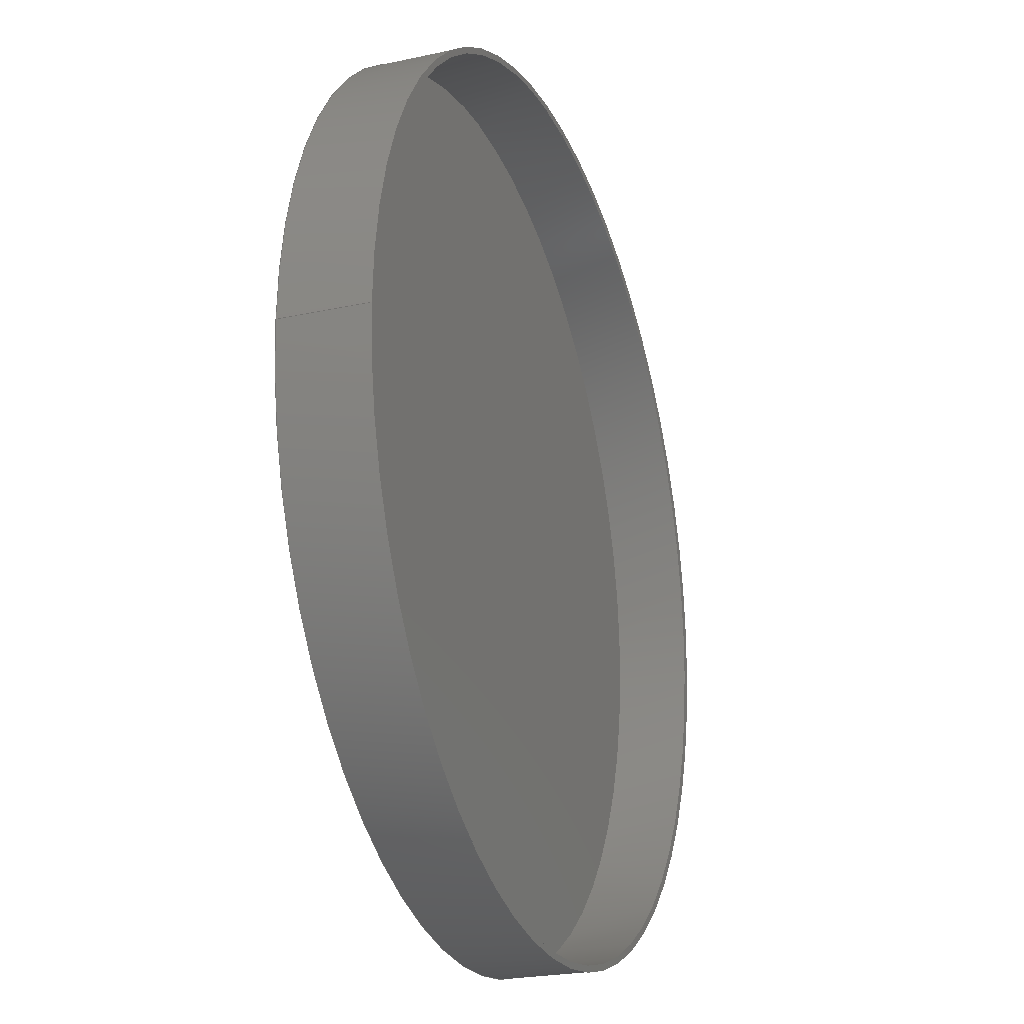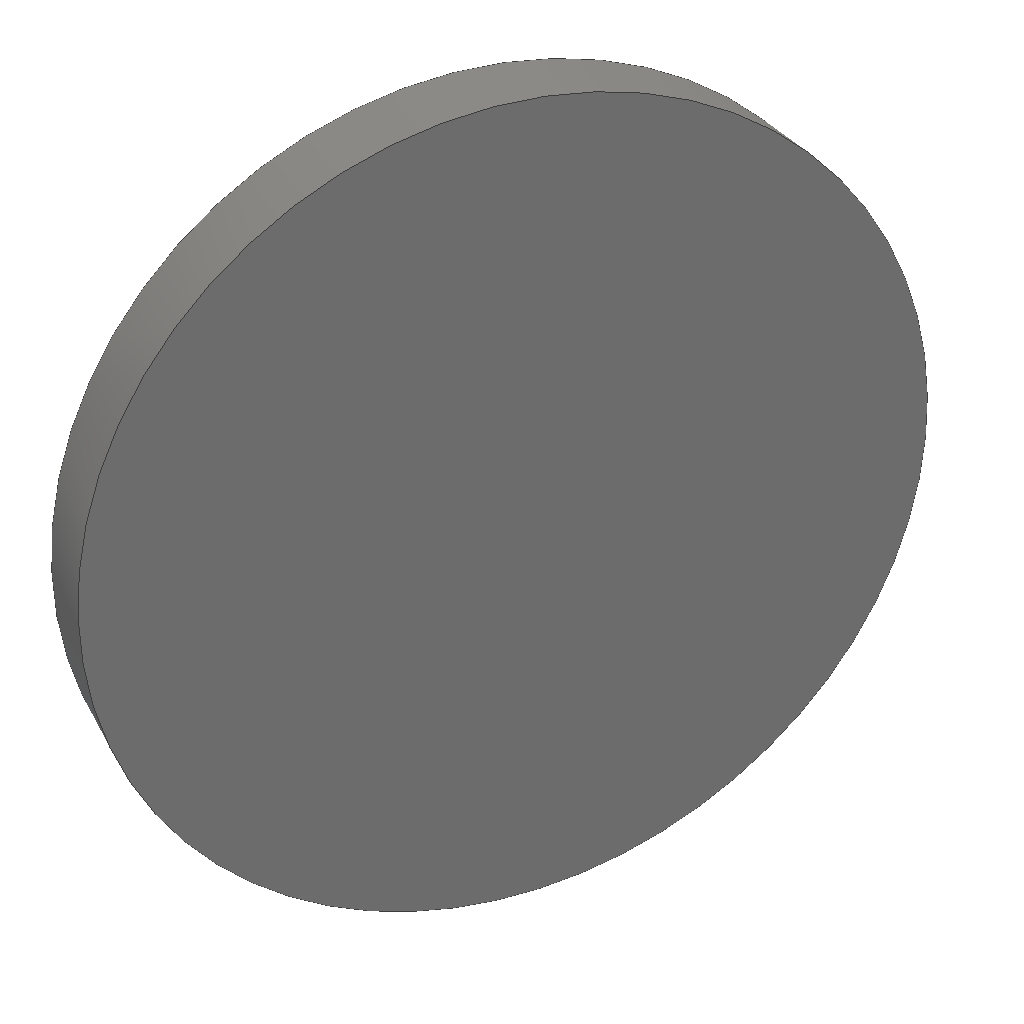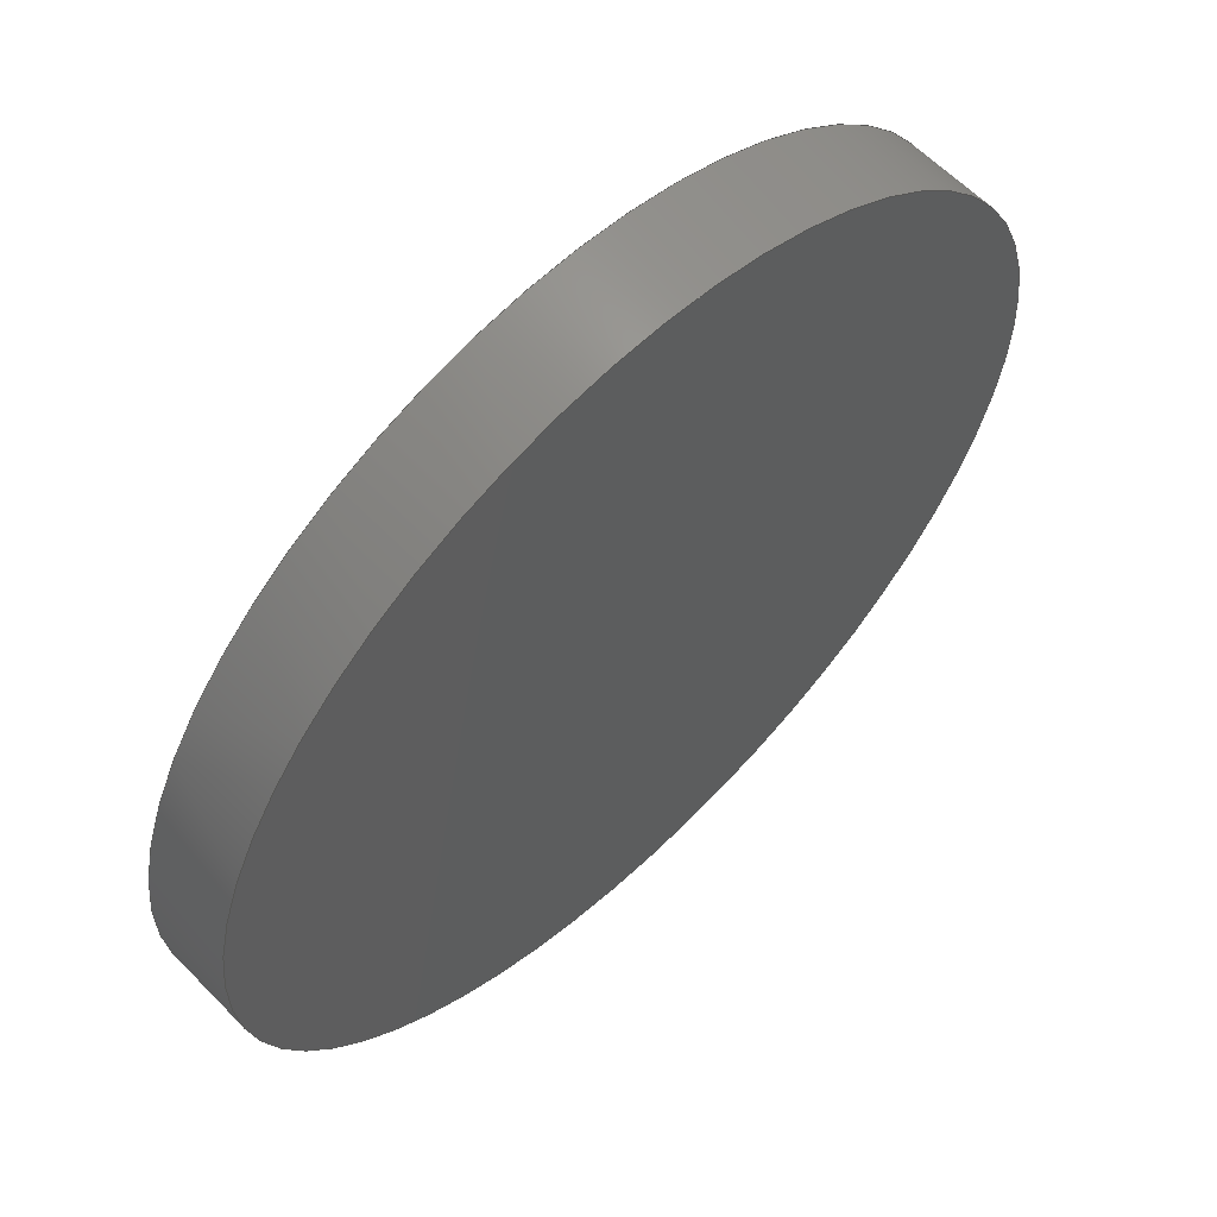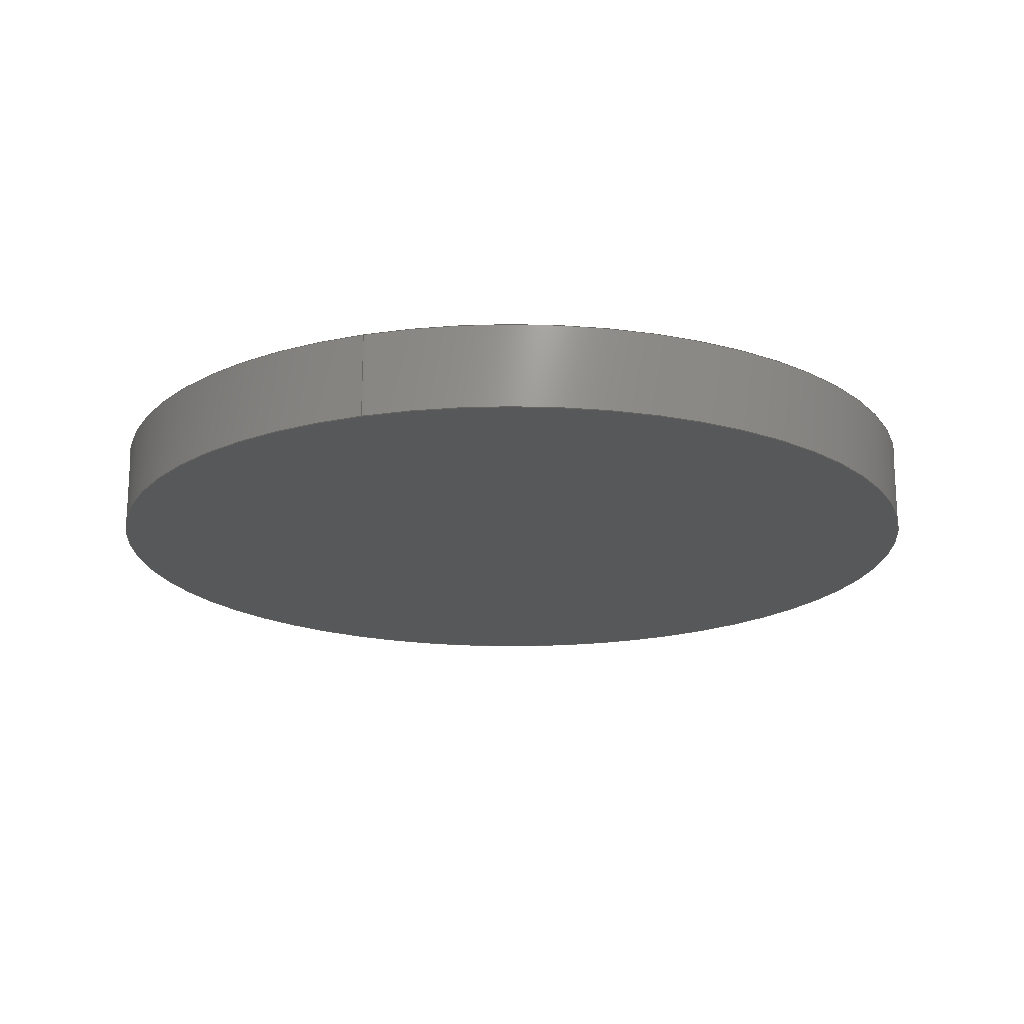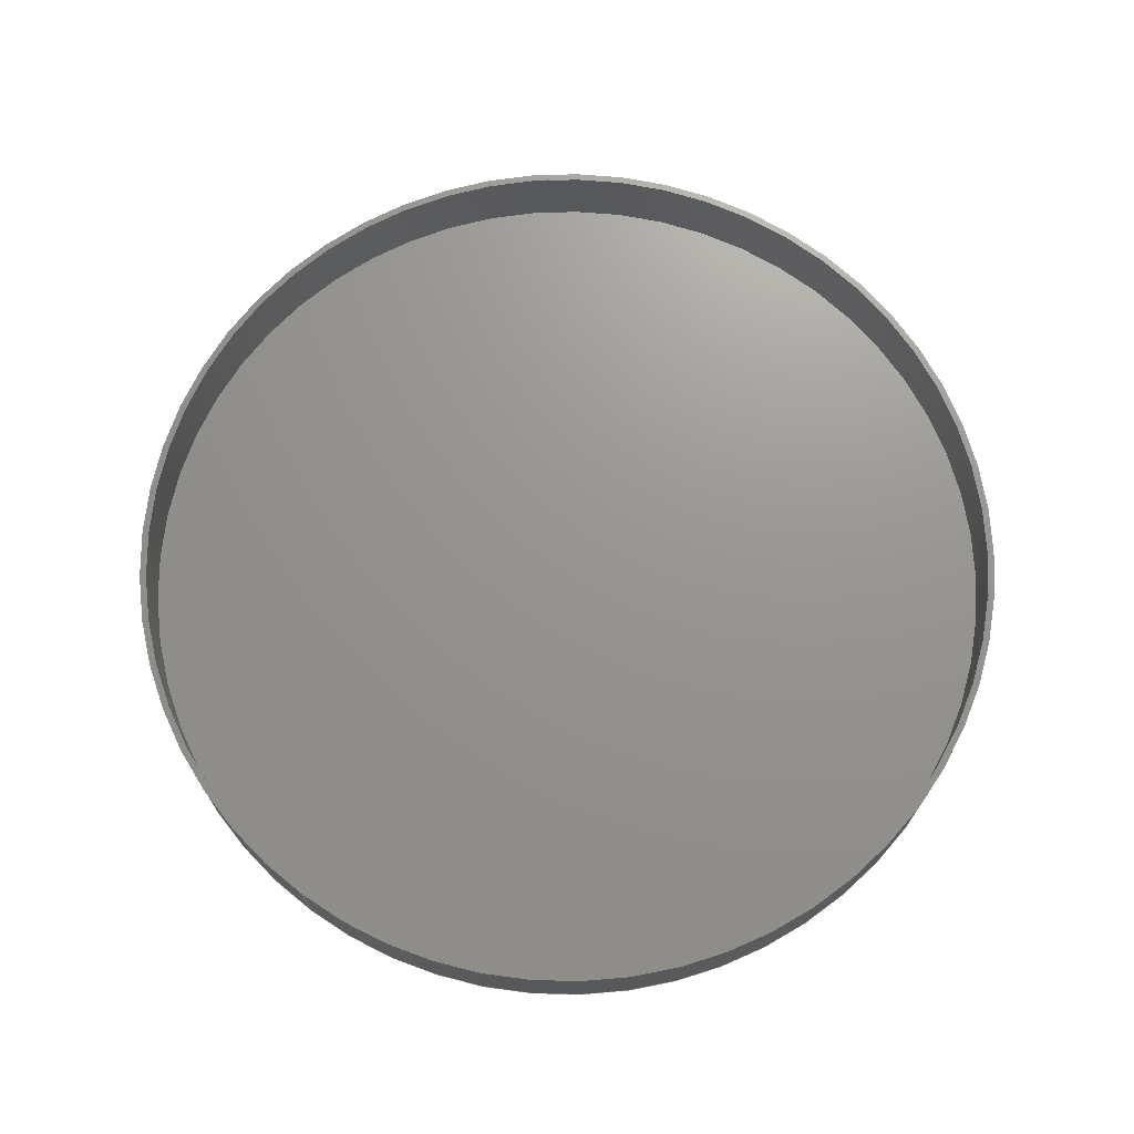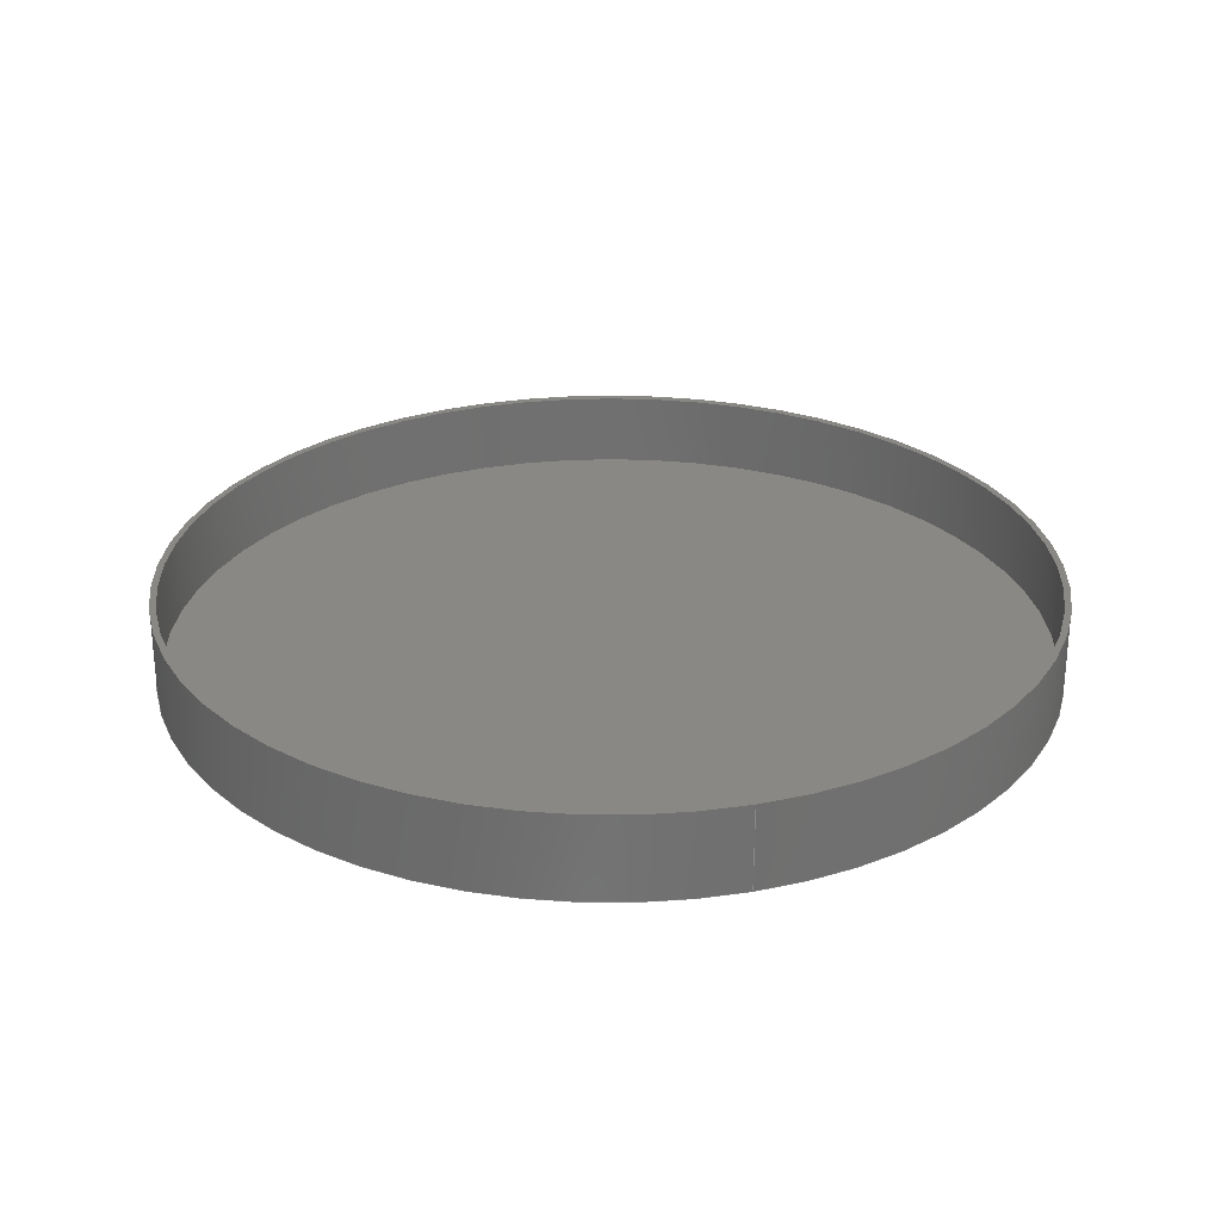
<metadata>
{"format":"step","ext":"stp","renderer":"f3d","projection":"perspective","resolution":1024,"background":"white","views":[{"elev":-23.3,"azim":-69.7,"up":"+Y"},{"elev":31.6,"azim":155.5,"up":"+Y"},{"elev":61.1,"azim":136.0,"up":"+Y"},{"elev":-18.7,"azim":-70.7,"up":"+Z"},{"elev":70.8,"azim":-53.8,"up":"+Z"},{"elev":27.5,"azim":-105.6,"up":"+Z"}]}
</metadata>
<code>
ISO-10303-21;
DATA;
#1=MECHANICAL_DESIGN_GEOMETRIC_PRESENTATION_REPRESENTATION('',(#50,#52,
#49,#48,#53,#51),#107);
#2=(
CONVERSION_BASED_UNIT('degree',#3)
NAMED_UNIT(#109)
PLANE_ANGLE_UNIT()
);
#3=PLANE_ANGLE_MEASURE_WITH_UNIT(PLANE_ANGLE_MEASURE(0.01745),#114);
#4=SHAPE_REPRESENTATION_RELATIONSHIP('SRR','None',#117,#5);
#5=ADVANCED_BREP_SHAPE_REPRESENTATION('',(#6),#106);
#6=MANIFOLD_SOLID_BREP('Boss-Extrude2',#59);
#7=PLANE('',#67);
#8=PLANE('',#68);
#9=PLANE('',#69);
#10=FACE_BOUND('',#19,.T.);
#11=FACE_BOUND('',#21,.T.);
#12=FACE_BOUND('',#23,.T.);
#13=FACE_OUTER_BOUND('',#18,.T.);
#14=FACE_OUTER_BOUND('',#20,.T.);
#15=FACE_OUTER_BOUND('',#22,.T.);
#16=FACE_OUTER_BOUND('',#24,.T.);
#17=FACE_OUTER_BOUND('',#25,.T.);
#18=EDGE_LOOP('',(#38));
#19=EDGE_LOOP('',(#39));
#20=EDGE_LOOP('',(#40));
#21=EDGE_LOOP('',(#41));
#22=EDGE_LOOP('',(#42));
#23=EDGE_LOOP('',(#43));
#24=EDGE_LOOP('',(#44));
#25=EDGE_LOOP('',(#45));
#26=CIRCLE('',#62,1.272);
#27=CIRCLE('',#63,1.272);
#28=CIRCLE('',#65,1.288);
#29=CIRCLE('',#66,1.288);
#30=VERTEX_POINT('',#92);
#31=VERTEX_POINT('',#94);
#32=VERTEX_POINT('',#97);
#33=VERTEX_POINT('',#99);
#34=EDGE_CURVE('',#30,#30,#26,.T.);
#35=EDGE_CURVE('',#31,#31,#27,.T.);
#36=EDGE_CURVE('',#32,#32,#28,.T.);
#37=EDGE_CURVE('',#33,#33,#29,.T.);
#38=ORIENTED_EDGE('',*,*,#34,.T.);
#39=ORIENTED_EDGE('',*,*,#35,.F.);
#40=ORIENTED_EDGE('',*,*,#36,.F.);
#41=ORIENTED_EDGE('',*,*,#37,.F.);
#42=ORIENTED_EDGE('',*,*,#36,.T.);
#43=ORIENTED_EDGE('',*,*,#34,.F.);
#44=ORIENTED_EDGE('',*,*,#35,.T.);
#45=ORIENTED_EDGE('',*,*,#37,.T.);
#46=CYLINDRICAL_SURFACE('',#61,1.272);
#47=CYLINDRICAL_SURFACE('',#64,1.288);
#48=STYLED_ITEM('',(#127),#54);
#49=STYLED_ITEM('',(#127),#55);
#50=STYLED_ITEM('',(#127),#56);
#51=STYLED_ITEM('',(#127),#57);
#52=STYLED_ITEM('',(#127),#58);
#53=STYLED_ITEM('',(#126),#6);
#54=ADVANCED_FACE('',(#13,#10),#46,.F.);
#55=ADVANCED_FACE('',(#14,#11),#47,.T.);
#56=ADVANCED_FACE('',(#15,#12),#7,.T.);
#57=ADVANCED_FACE('',(#16),#8,.F.);
#58=ADVANCED_FACE('',(#17),#9,.T.);
#59=CLOSED_SHELL('',(#54,#55,#56,#57,#58));
#60=AXIS2_PLACEMENT_3D('placement',#90,#70,#71);
#61=AXIS2_PLACEMENT_3D('',#91,#72,#73);
#62=AXIS2_PLACEMENT_3D('',#93,#74,#75);
#63=AXIS2_PLACEMENT_3D('',#95,#76,#77);
#64=AXIS2_PLACEMENT_3D('',#96,#78,#79);
#65=AXIS2_PLACEMENT_3D('',#98,#80,#81);
#66=AXIS2_PLACEMENT_3D('',#100,#82,#83);
#67=AXIS2_PLACEMENT_3D('',#101,#84,#85);
#68=AXIS2_PLACEMENT_3D('',#102,#86,#87);
#69=AXIS2_PLACEMENT_3D('',#103,#88,#89);
#70=DIRECTION('axis',(0,0,1));
#71=DIRECTION('refdir',(1,0,0));
#72=DIRECTION('center_axis',(0,0,-1));
#73=DIRECTION('ref_axis',(-1,0,0));
#74=DIRECTION('center_axis',(0,0,1));
#75=DIRECTION('ref_axis',(1,0,0));
#76=DIRECTION('center_axis',(0,0,1));
#77=DIRECTION('ref_axis',(1,0,0));
#78=DIRECTION('center_axis',(0,0,-1));
#79=DIRECTION('ref_axis',(-1,0,0));
#80=DIRECTION('center_axis',(0,0,1));
#81=DIRECTION('ref_axis',(1,0,0));
#82=DIRECTION('center_axis',(0,0,-1));
#83=DIRECTION('ref_axis',(-1,0,0));
#84=DIRECTION('center_axis',(0,0,1));
#85=DIRECTION('ref_axis',(1,0,0));
#86=DIRECTION('center_axis',(0,0,-1));
#87=DIRECTION('ref_axis',(-1,0,0));
#88=DIRECTION('center_axis',(0,0,-1));
#89=DIRECTION('ref_axis',(-1,0,0));
#90=CARTESIAN_POINT('',(0,0,0));
#91=CARTESIAN_POINT('Origin',(0,0,0.22));
#92=CARTESIAN_POINT('',(-1.272,0,0.22));
#93=CARTESIAN_POINT('Origin',(0,0,0.22));
#94=CARTESIAN_POINT('',(-1.272,0,0));
#95=CARTESIAN_POINT('Origin',(0,0,0));
#96=CARTESIAN_POINT('Origin',(0,0,0.22));
#97=CARTESIAN_POINT('',(-1.288,0,0.22));
#98=CARTESIAN_POINT('Origin',(0,0,0.22));
#99=CARTESIAN_POINT('',(-1.288,0,-0.03));
#100=CARTESIAN_POINT('Origin',(0,0,-0.03));
#101=CARTESIAN_POINT('Origin',(0,0,0.22));
#102=CARTESIAN_POINT('Origin',(0,0,0));
#103=CARTESIAN_POINT('Origin',(0,0,-0.03));
#104=UNCERTAINTY_MEASURE_WITH_UNIT(LENGTH_MEASURE(0.0003937),
#110,'DISTANCE_ACCURACY_VALUE',
'Maximum model space distance between geometric entities at asserted c
onnectivities');
#105=UNCERTAINTY_MEASURE_WITH_UNIT(LENGTH_MEASURE(1e-06),#111,
'DISTANCE_ACCURACY_VALUE',
'Maximum model space distance between geometric entities at asserted c
onnectivities');
#106=(
GEOMETRIC_REPRESENTATION_CONTEXT(3)
GLOBAL_UNCERTAINTY_ASSIGNED_CONTEXT((#104))
GLOBAL_UNIT_ASSIGNED_CONTEXT((#110,#114,#113))
REPRESENTATION_CONTEXT('','3D')
);
#107=(
GEOMETRIC_REPRESENTATION_CONTEXT(3)
GLOBAL_UNCERTAINTY_ASSIGNED_CONTEXT((#105))
GLOBAL_UNIT_ASSIGNED_CONTEXT((#111,#2,#113))
REPRESENTATION_CONTEXT('','3D')
);
#108=DIMENSIONAL_EXPONENTS(1,0,0,0,0,0,0);
#109=DIMENSIONAL_EXPONENTS(0,0,0,0,0,0,0);
#110=(
CONVERSION_BASED_UNIT('__CONSTANT UNIT inch',#112)
LENGTH_UNIT()
NAMED_UNIT(#108)
);
#111=(
LENGTH_UNIT()
NAMED_UNIT(*)
SI_UNIT(.MILLI.,.METRE.)
);
#112=LENGTH_MEASURE_WITH_UNIT(LENGTH_MEASURE(25.4),#111);
#113=(
NAMED_UNIT(*)
SI_UNIT($,.STERADIAN.)
SOLID_ANGLE_UNIT()
);
#114=(
NAMED_UNIT(*)
PLANE_ANGLE_UNIT()
SI_UNIT($,.RADIAN.)
);
#115=SHAPE_DEFINITION_REPRESENTATION(#116,#117);
#116=PRODUCT_DEFINITION_SHAPE('',$,#119);
#117=SHAPE_REPRESENTATION('',(#60),#106);
#118=PRODUCT_DEFINITION_CONTEXT('part definition',#123,'design');
#119=PRODUCT_DEFINITION('AM-2235 gear cap','AM-2235 gear cap',#120,#118);
#120=PRODUCT_DEFINITION_FORMATION('',$,#125);
#121=PRODUCT_RELATED_PRODUCT_CATEGORY('AM-2235 gear cap',
'AM-2235 gear cap',(#125));
#122=APPLICATION_PROTOCOL_DEFINITION('international standard',
'automotive_design',2009,#123);
#123=APPLICATION_CONTEXT(
'Core Data for Automotive Mechanical Design Process');
#124=PRODUCT_CONTEXT('part definition',#123,'mechanical');
#125=PRODUCT('AM-2235 gear cap','AM-2235 gear cap',$,(#124));
#126=PRESENTATION_STYLE_ASSIGNMENT((#128));
#127=PRESENTATION_STYLE_ASSIGNMENT((#129));
#128=SURFACE_STYLE_USAGE(.BOTH.,#130);
#129=SURFACE_STYLE_USAGE(.BOTH.,#131);
#130=SURFACE_SIDE_STYLE('',(#132));
#131=SURFACE_SIDE_STYLE('',(#133));
#132=SURFACE_STYLE_FILL_AREA(#134);
#133=SURFACE_STYLE_FILL_AREA(#135);
#134=FILL_AREA_STYLE('',(#136));
#135=FILL_AREA_STYLE('',(#137));
#136=FILL_AREA_STYLE_COLOUR('',#138);
#137=FILL_AREA_STYLE_COLOUR('',#139);
#138=COLOUR_RGB('',0.749,0.749,0.749);
#139=COLOUR_RGB('',0.7451,0.7373,0.7294);
ENDSEC;
END-ISO-10303-21;

</code>
